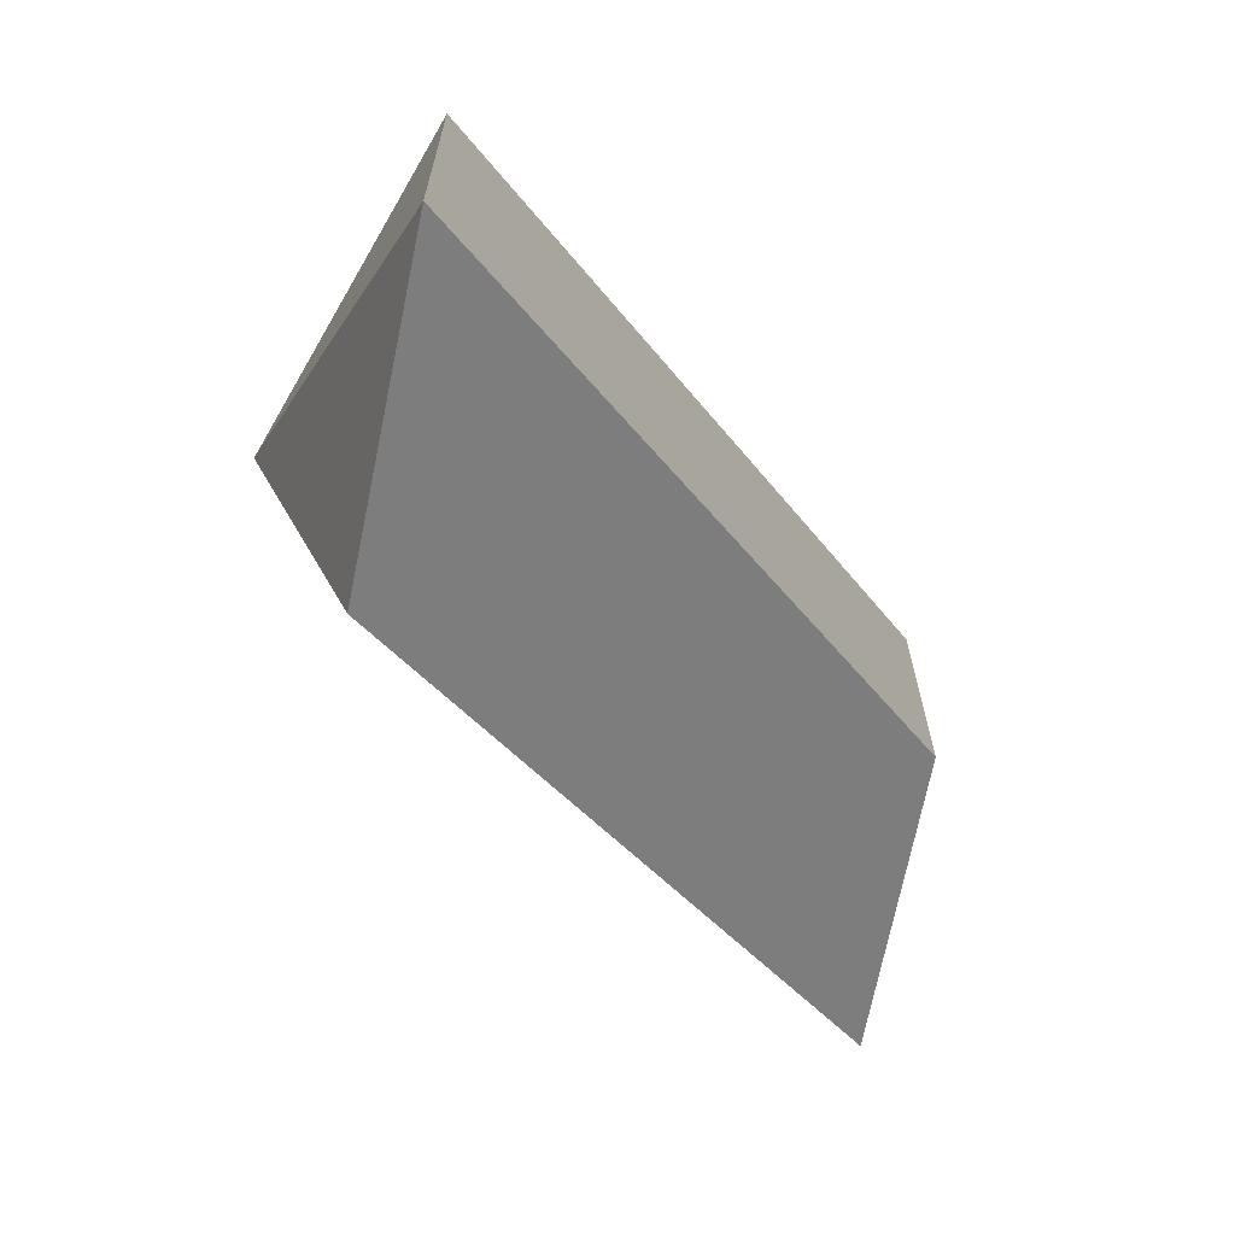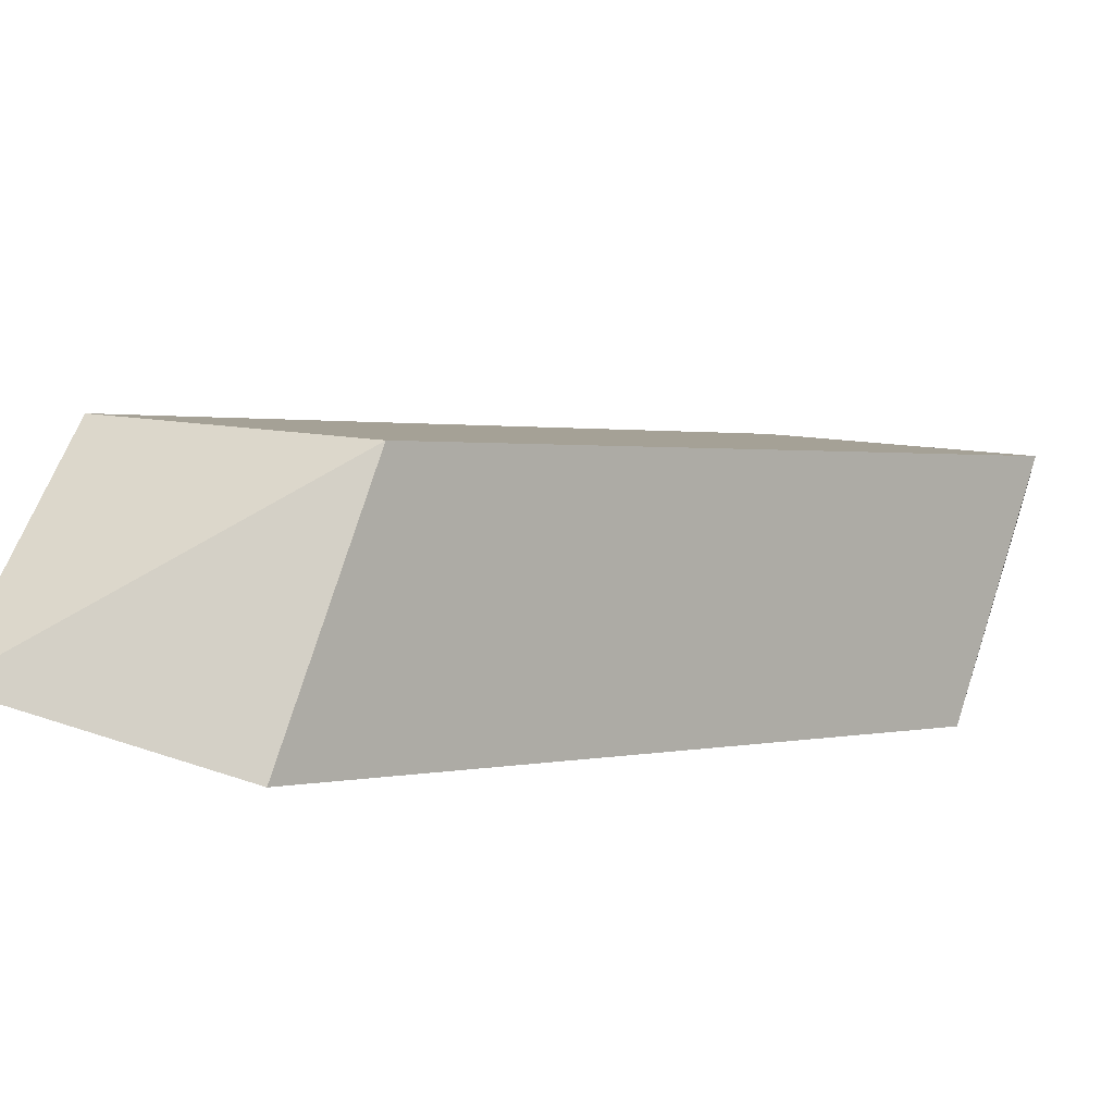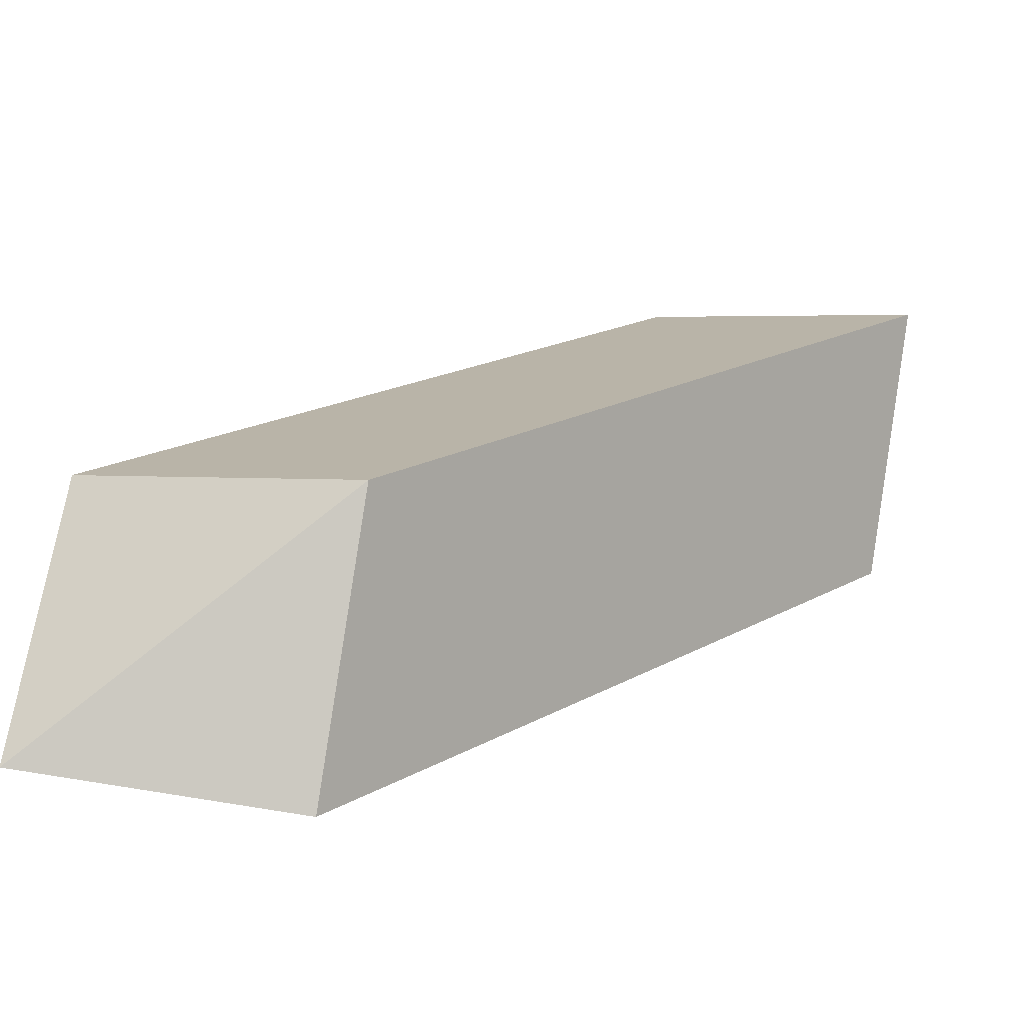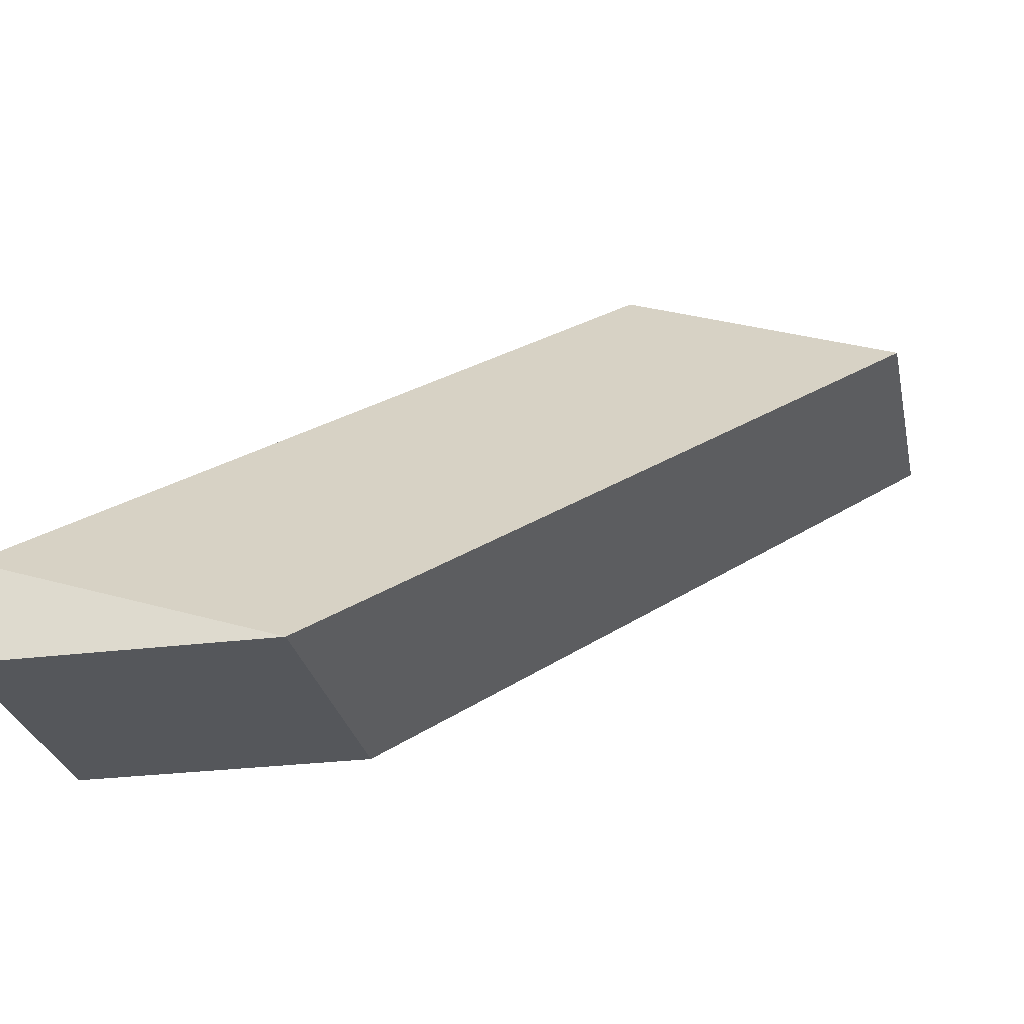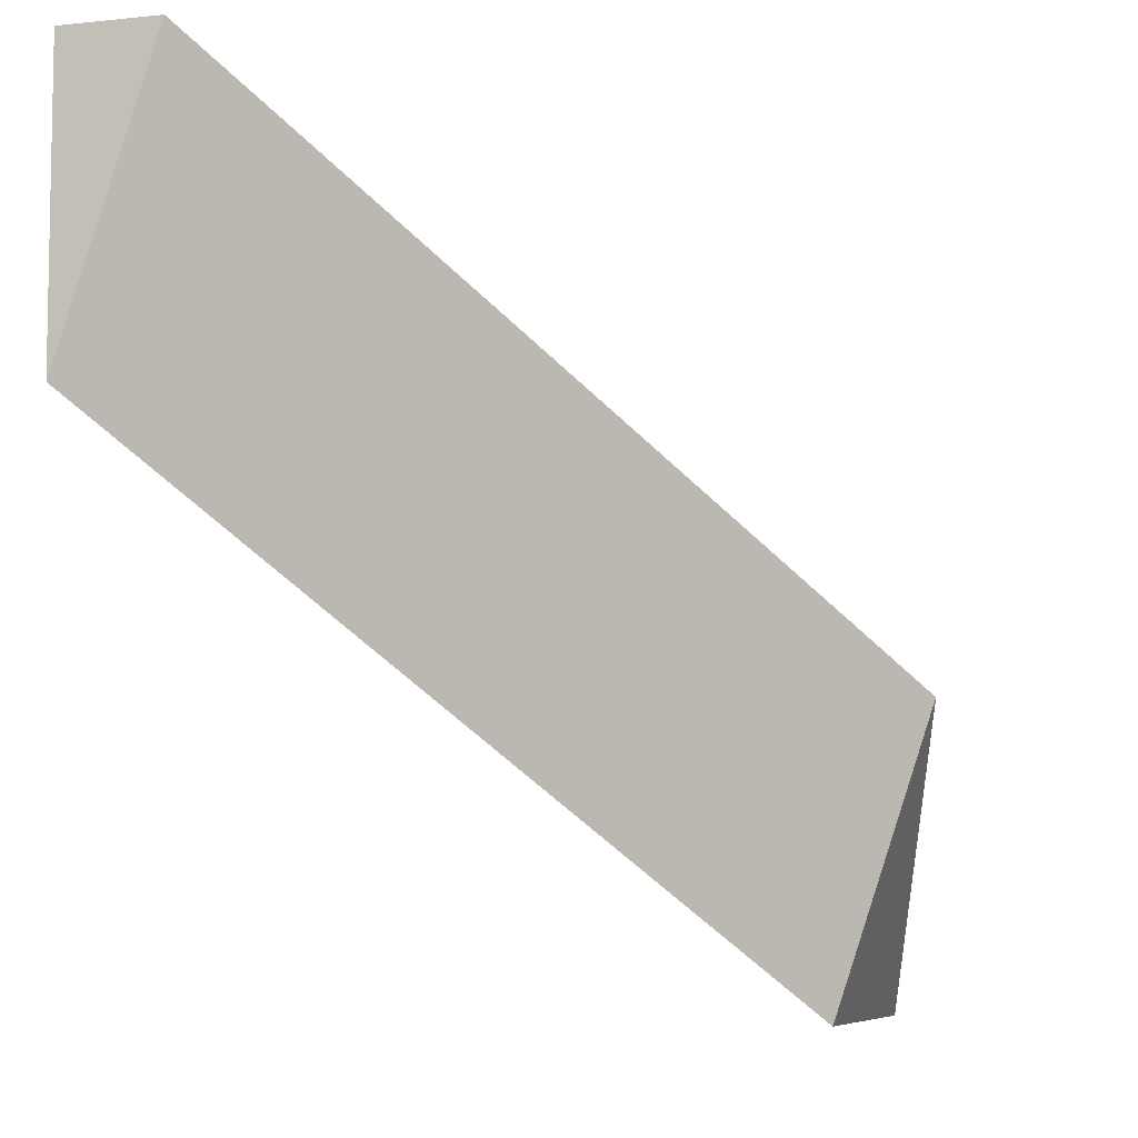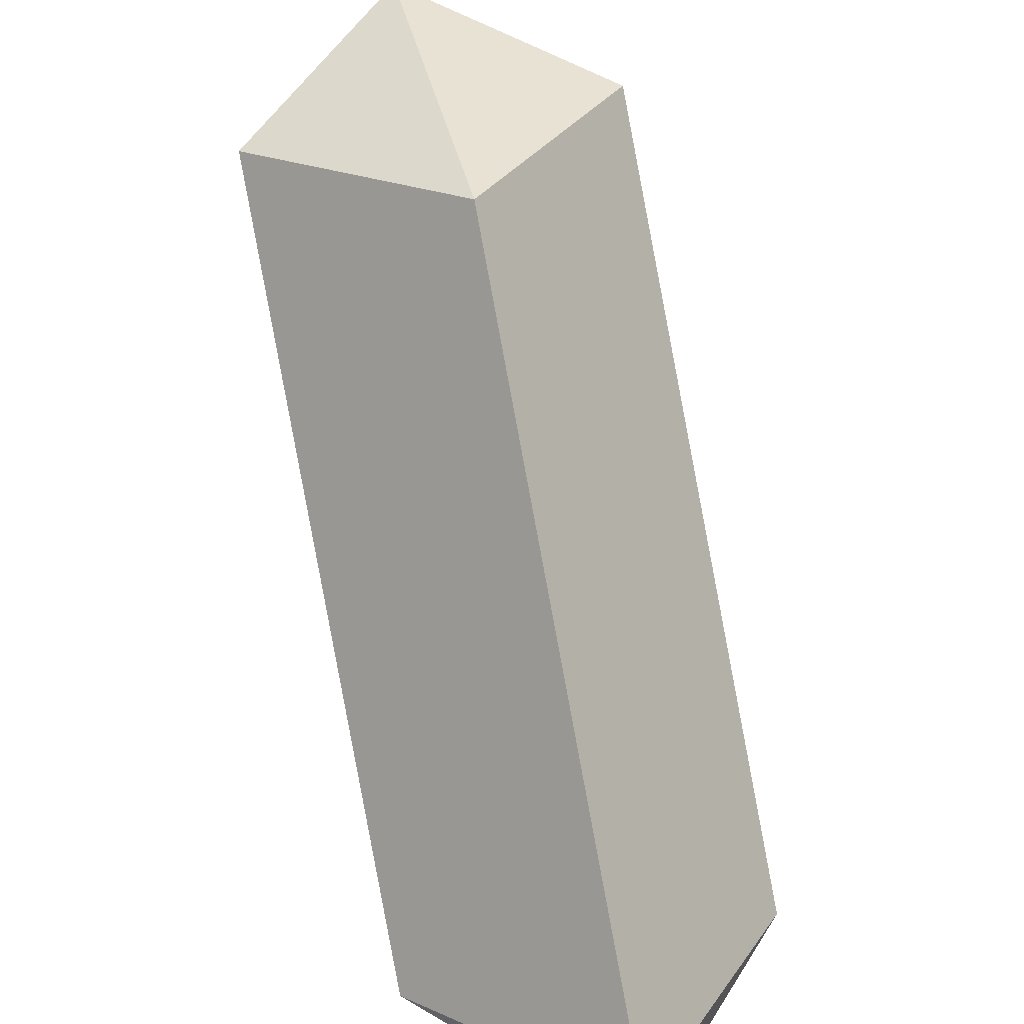
<metadata>
{"format":"obj","ext":"obj","renderer":"f3d","projection":"perspective","resolution":1024,"background":"white","views":[{"elev":-69.6,"azim":-101.5,"up":"+Z"},{"elev":58.9,"azim":-71.3,"up":"+Y"},{"elev":67.8,"azim":-80.9,"up":"+Y"},{"elev":-26.9,"azim":101.3,"up":"+Y"},{"elev":-7.0,"azim":107.4,"up":"+Z"},{"elev":55.5,"azim":31.9,"up":"+Y"}]}
</metadata>
<code>
o cube
v 0.7808 1.188 0.7812
v 0.7808 1 0.2188
v 0.2192 1 0.7812
v 0.2192 1 0.2188
v 1.78 0.1875 1.781
v 1.781 0 1.219
v 1.22 0 1.781
v 1.219 0 1.219
v 1.781 0 1.781
f 3 1 4
f 7 9 5
f 6 5 9
f 6 9 7 8
f 1 2 4
f 3 4 8 7
f 2 6 8 4
f 6 2 1 5
f 1 3 7 5

</code>
